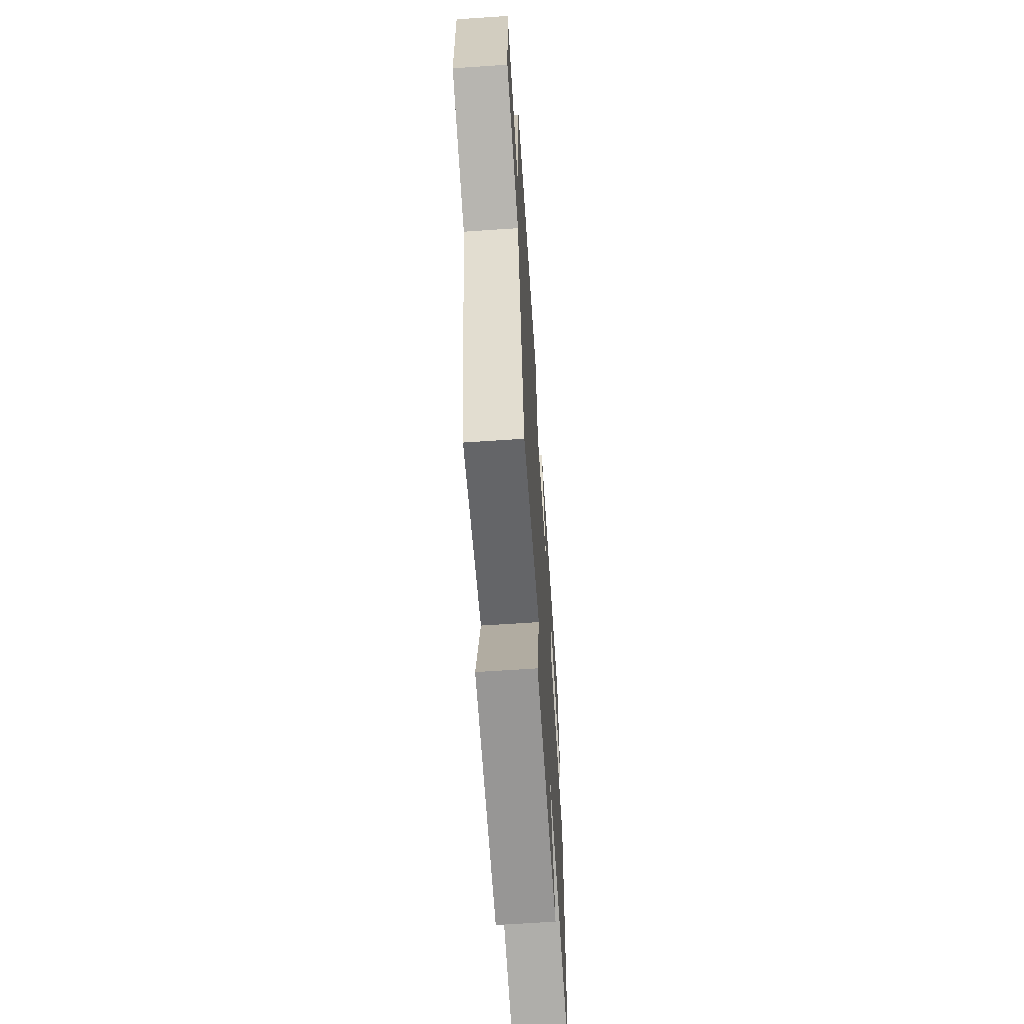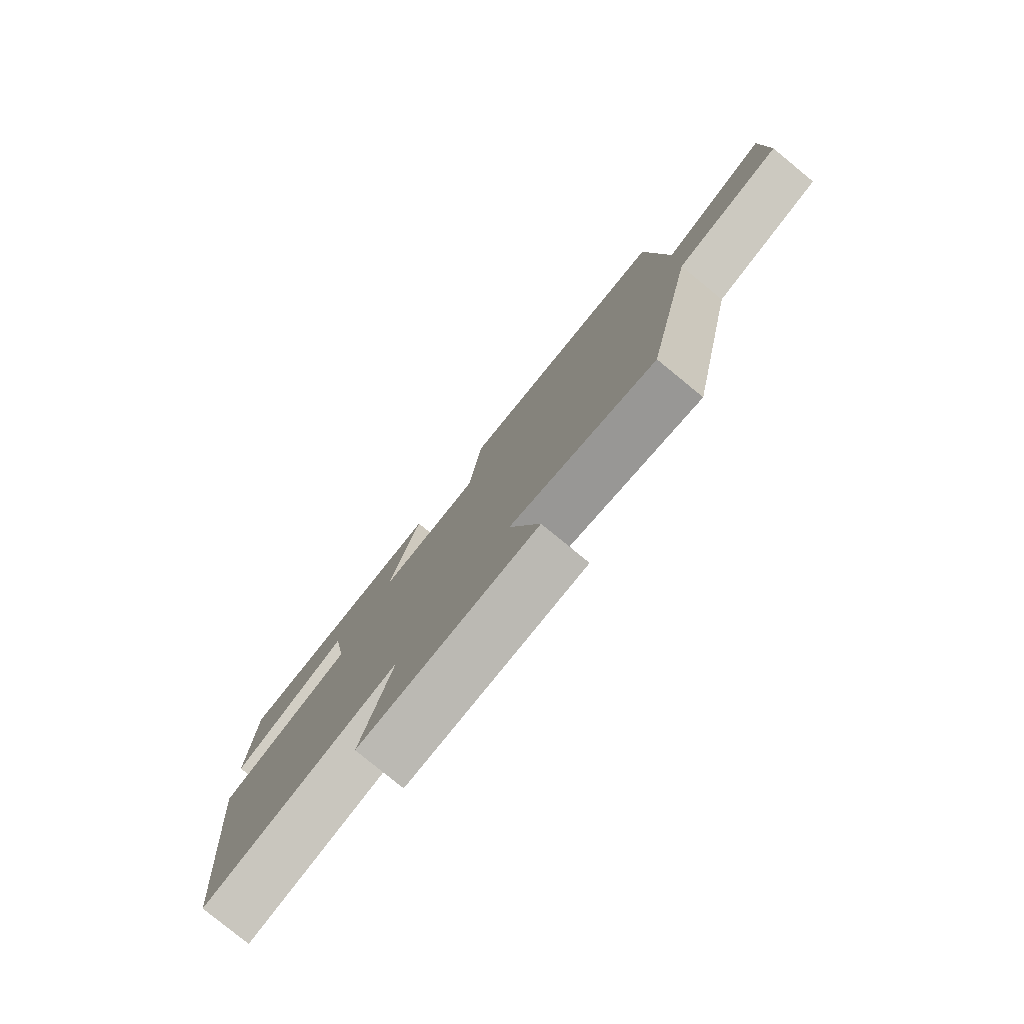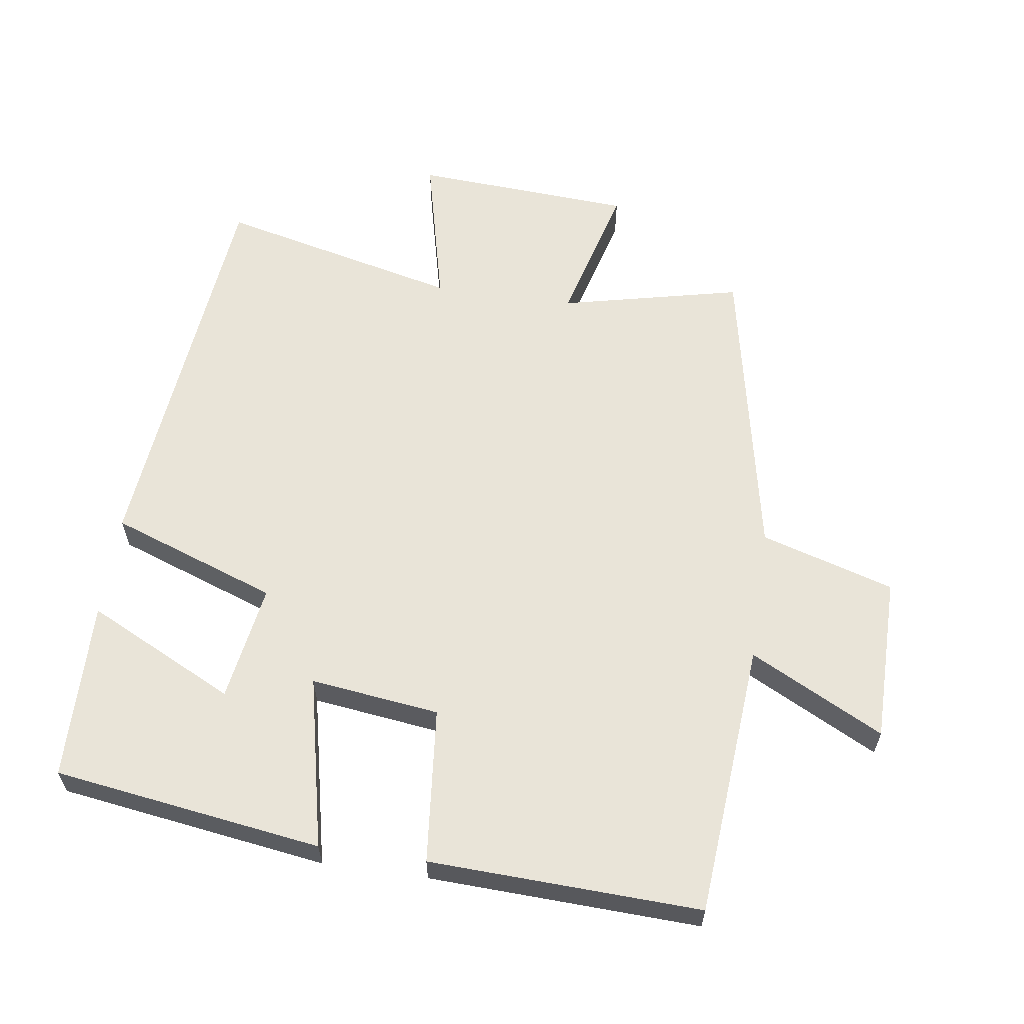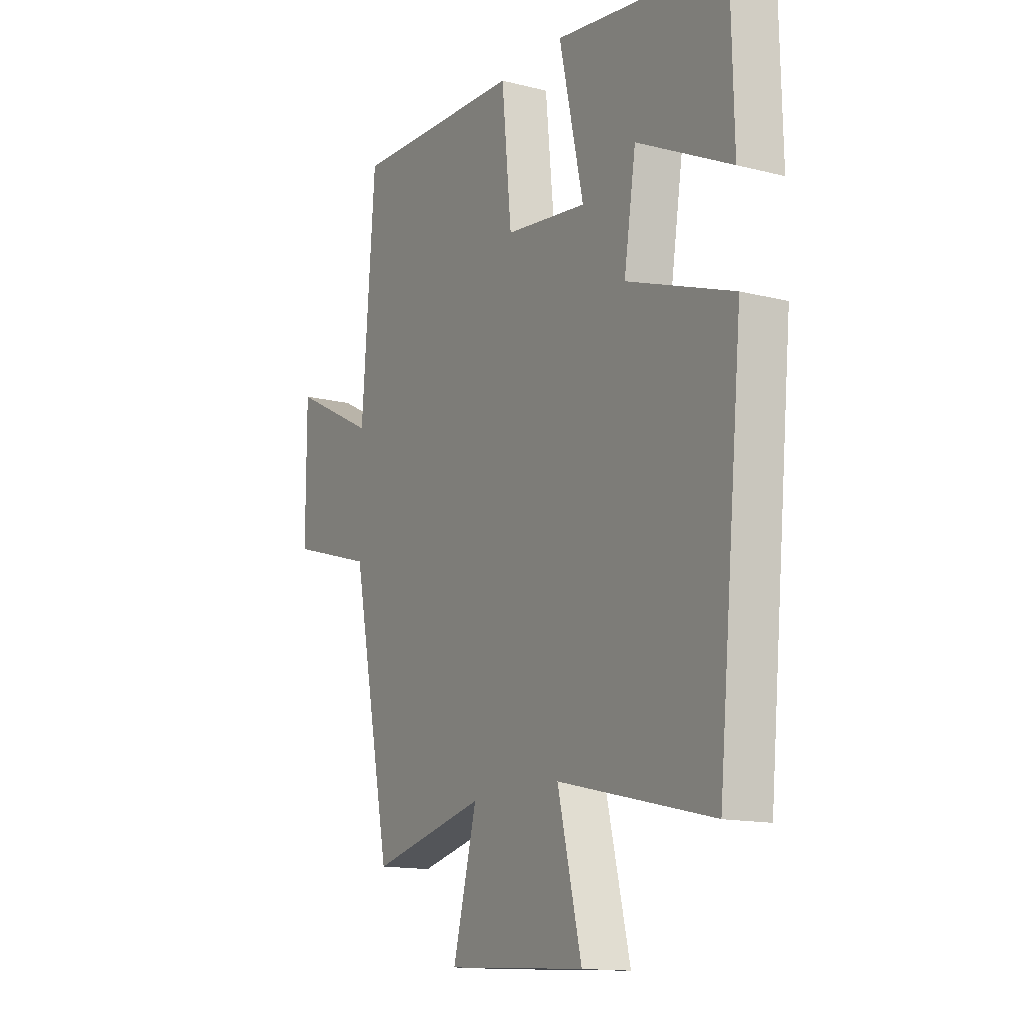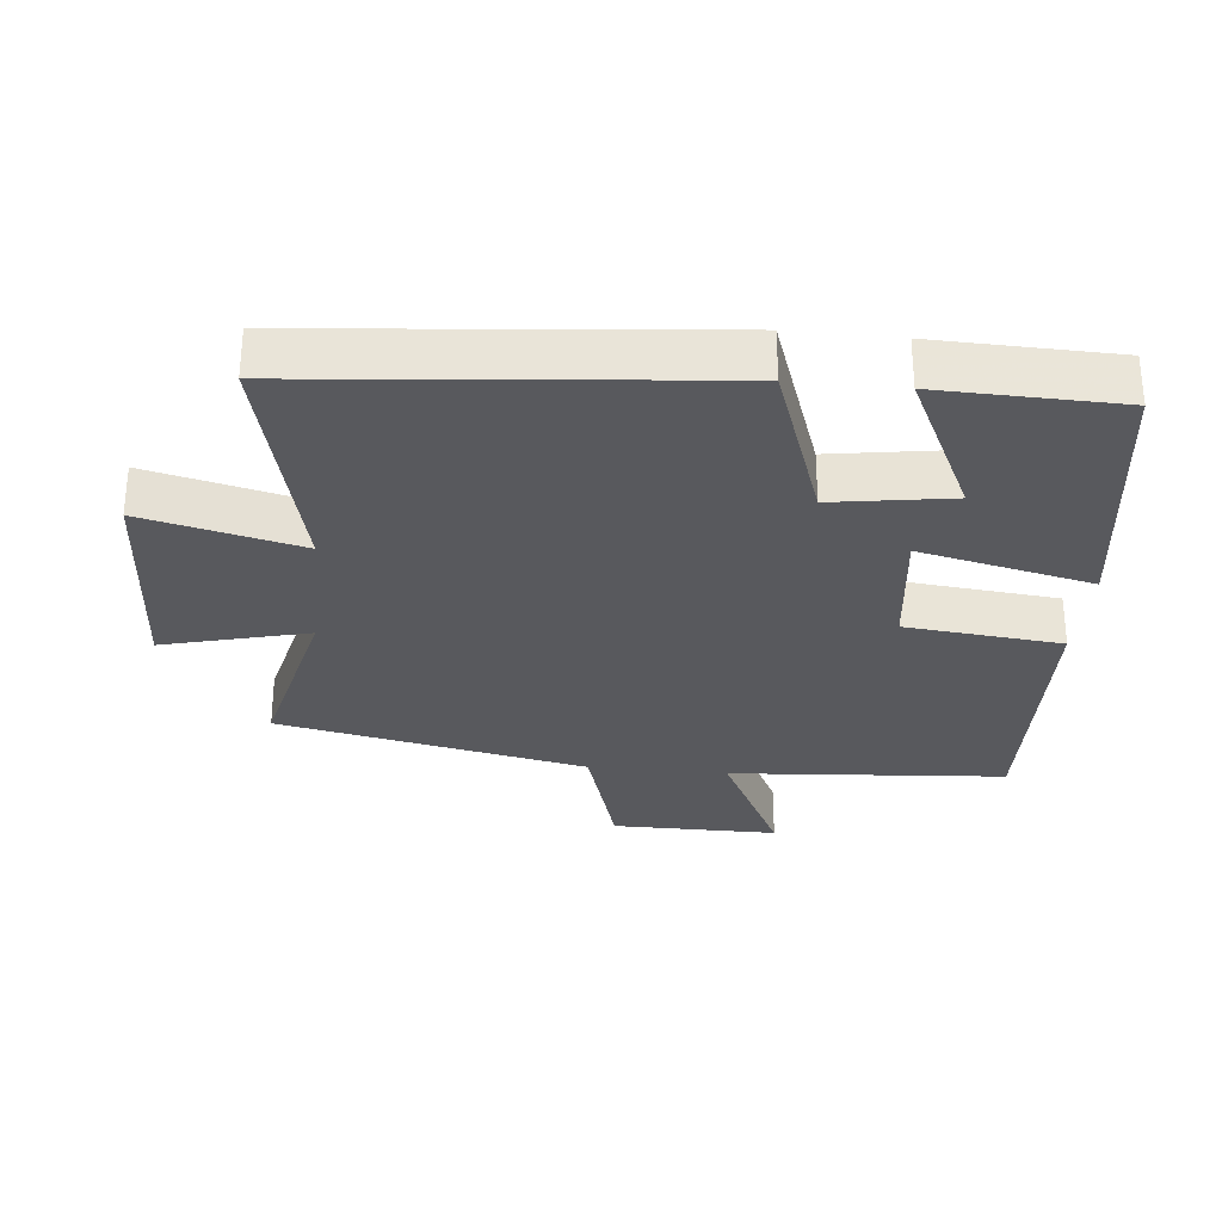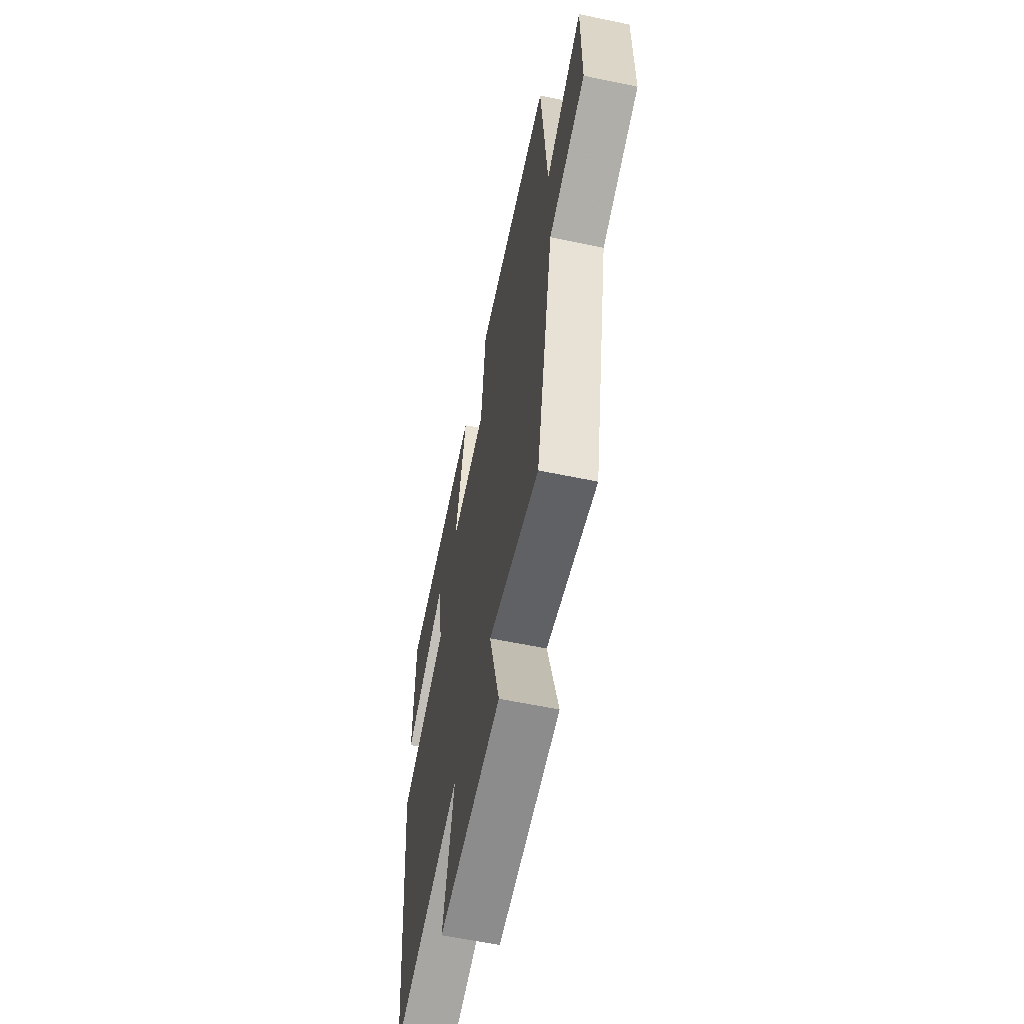
<metadata>
{"format":"obj","ext":"obj","renderer":"f3d","projection":"perspective","resolution":1024,"background":"white","views":[{"elev":-64.4,"azim":93.9,"up":"+Z"},{"elev":-79.9,"azim":50.7,"up":"+Z"},{"elev":60.3,"azim":8.3,"up":"+Y"},{"elev":-14.1,"azim":-119.3,"up":"+Z"},{"elev":-29.8,"azim":-95.9,"up":"+Y"},{"elev":-60.7,"azim":78.0,"up":"+Z"}]}
</metadata>
<code>
v -0.441 0.07 -0.586
v -0.5 0.07 0.018
v -0.251 0.07 0.107
v -0.279 0.07 0.283
v -0.5 0.07 0.174
v -0.494 0.07 0.443
v -0.094 0.07 0.5
v -0.151 0.07 0.243
v 0.041 0.07 0.267
v 0.064 0.07 0.5
v 0.468 0.07 0.515
v 0.5 0.07 0.104
v 0.699 0.07 0.206
v 0.699 0.07 -0.042
v 0.5 0.07 -0.102
v 0.407 0.07 -0.562
v 0.137 0.07 -0.5
v 0.193 0.07 -0.714
v -0.135 0.07 -0.734
v -0.079 0.07 -0.5
v -0.441 0 -0.586
v -0.5 0 0.018
v -0.251 0 0.107
v -0.279 0 0.283
v -0.5 0 0.174
v -0.494 0 0.443
v -0.094 0 0.5
v -0.151 0 0.243
v 0.041 0 0.267
v 0.064 0 0.5
v 0.468 0 0.515
v 0.5 0 0.104
v 0.699 0 0.206
v 0.699 0 -0.042
v 0.5 0 -0.102
v 0.407 0 -0.562
v 0.137 0 -0.5
v 0.193 0 -0.714
v -0.135 0 -0.734
v -0.079 0 -0.5
f 17 18 19 20
f 15 16 17
f 15 17 20
f 12 13 14 15
f 9 10 11 12
f 8 9 12 15
f 6 7 8
f 4 5 6
f 4 6 8
f 3 4 8 15
f 3 15 20
f 1 2 3 20
f 40 39 38 37
f 37 36 35
f 40 37 35
f 35 34 33 32
f 32 31 30 29
f 35 32 29 28
f 28 27 26
f 26 25 24
f 28 26 24
f 35 28 24 23
f 40 35 23
f 40 23 22 21
f 1 21 22 2
f 2 22 23 3
f 3 23 24 4
f 4 24 25 5
f 5 25 26 6
f 6 26 27 7
f 7 27 28 8
f 8 28 29 9
f 9 29 30 10
f 10 30 31 11
f 11 31 32 12
f 12 32 33 13
f 13 33 34 14
f 14 34 35 15
f 15 35 36 16
f 16 36 37 17
f 17 37 38 18
f 18 38 39 19
f 19 39 40 20
f 20 40 21 1

</code>
